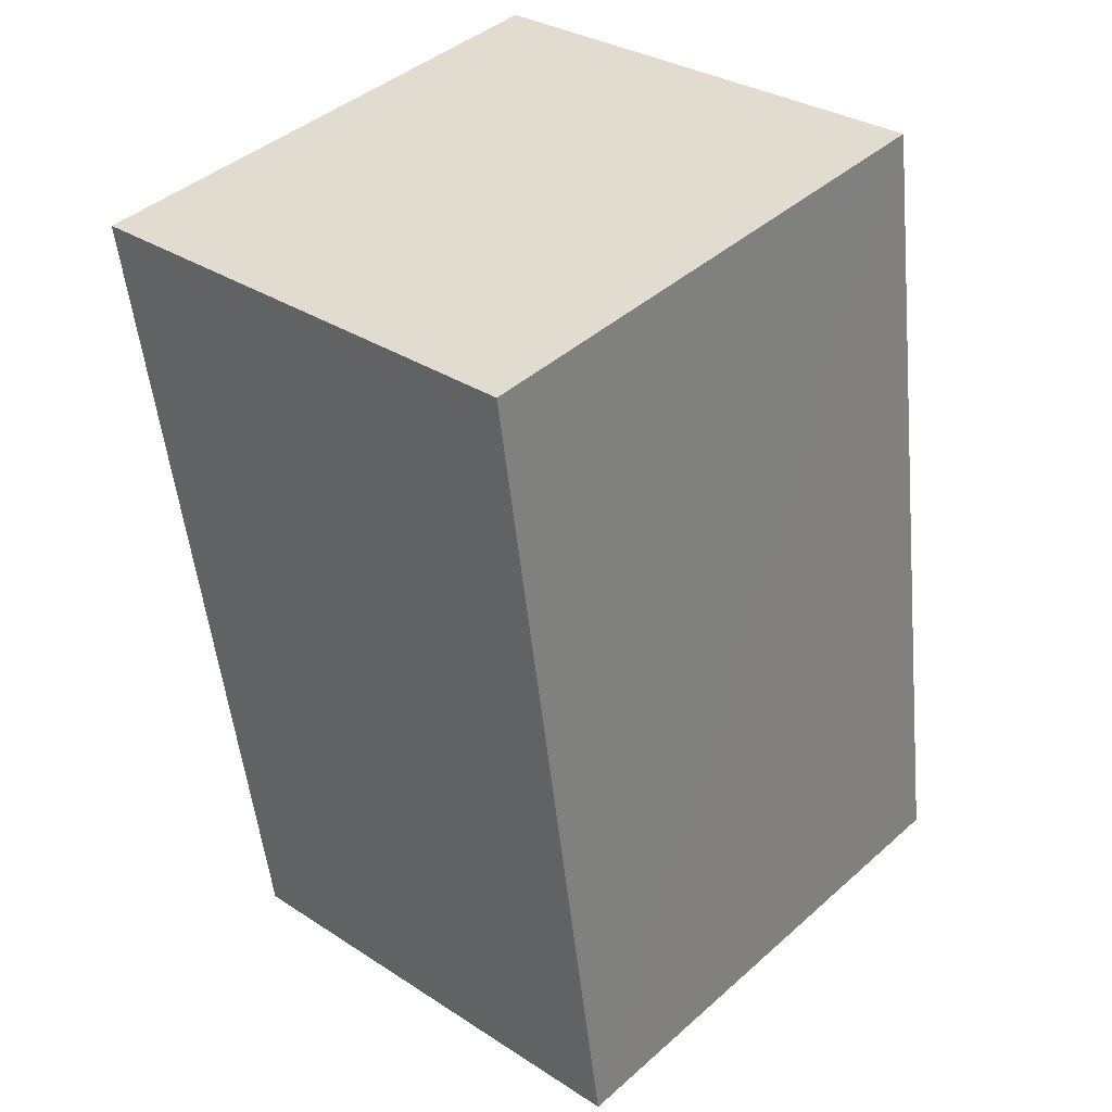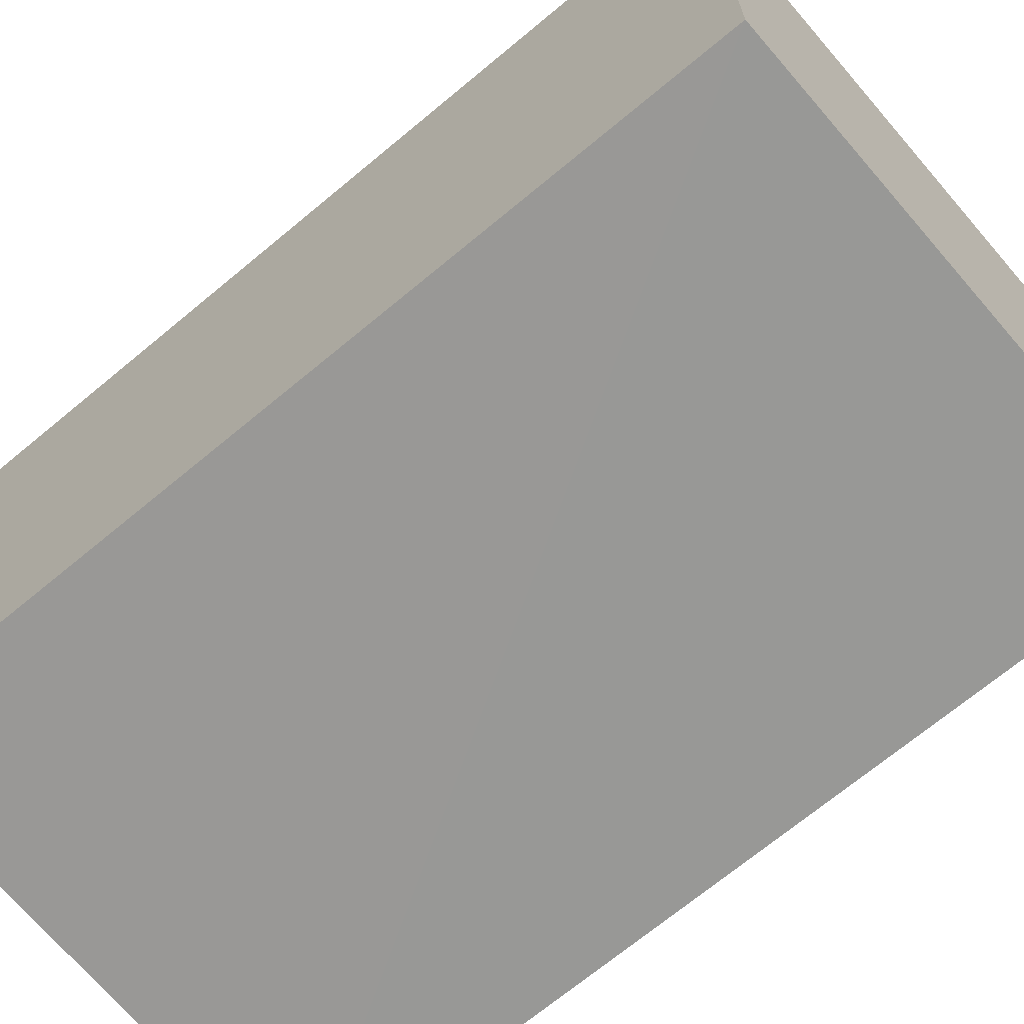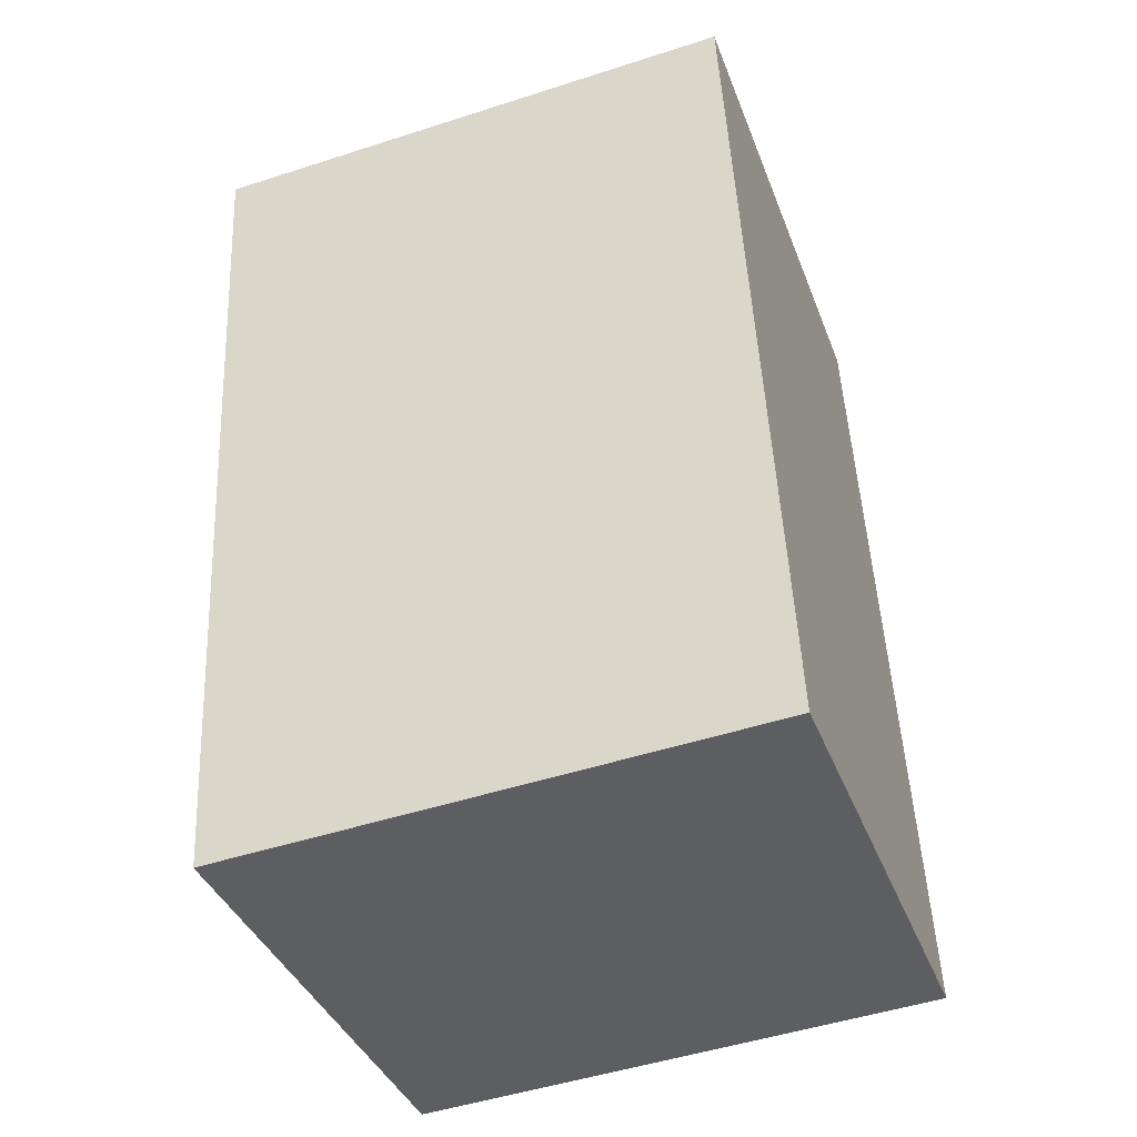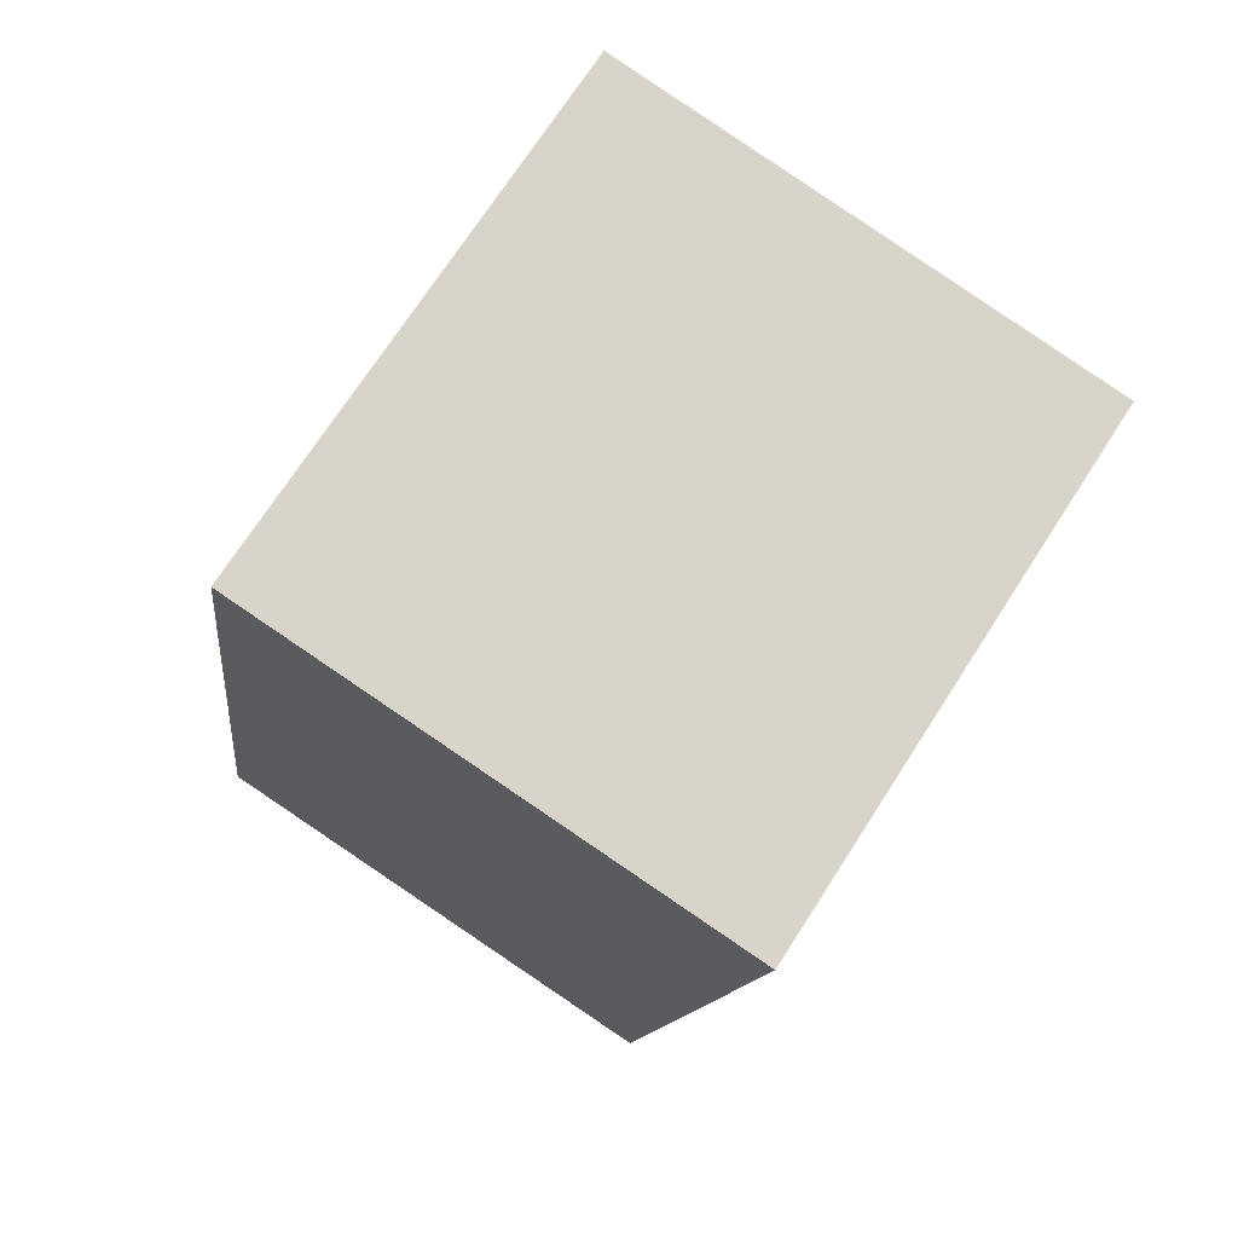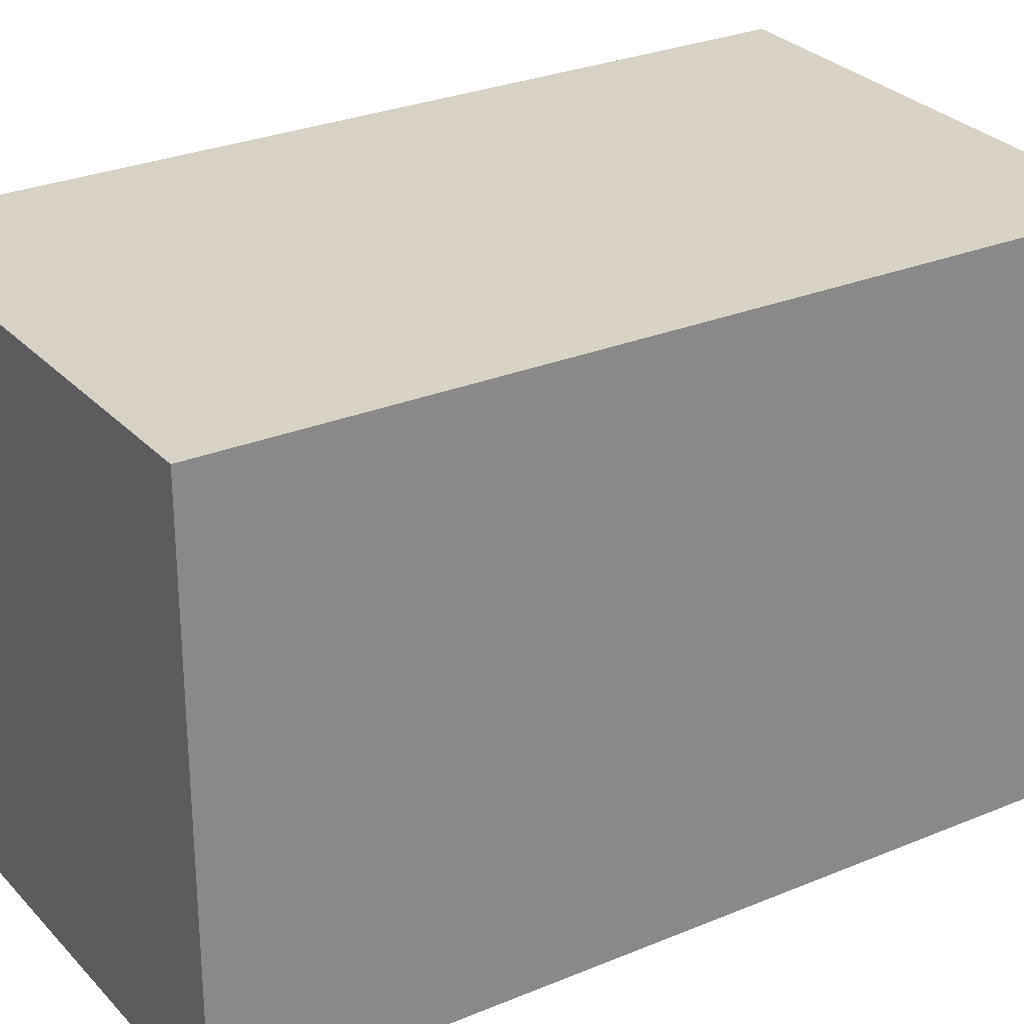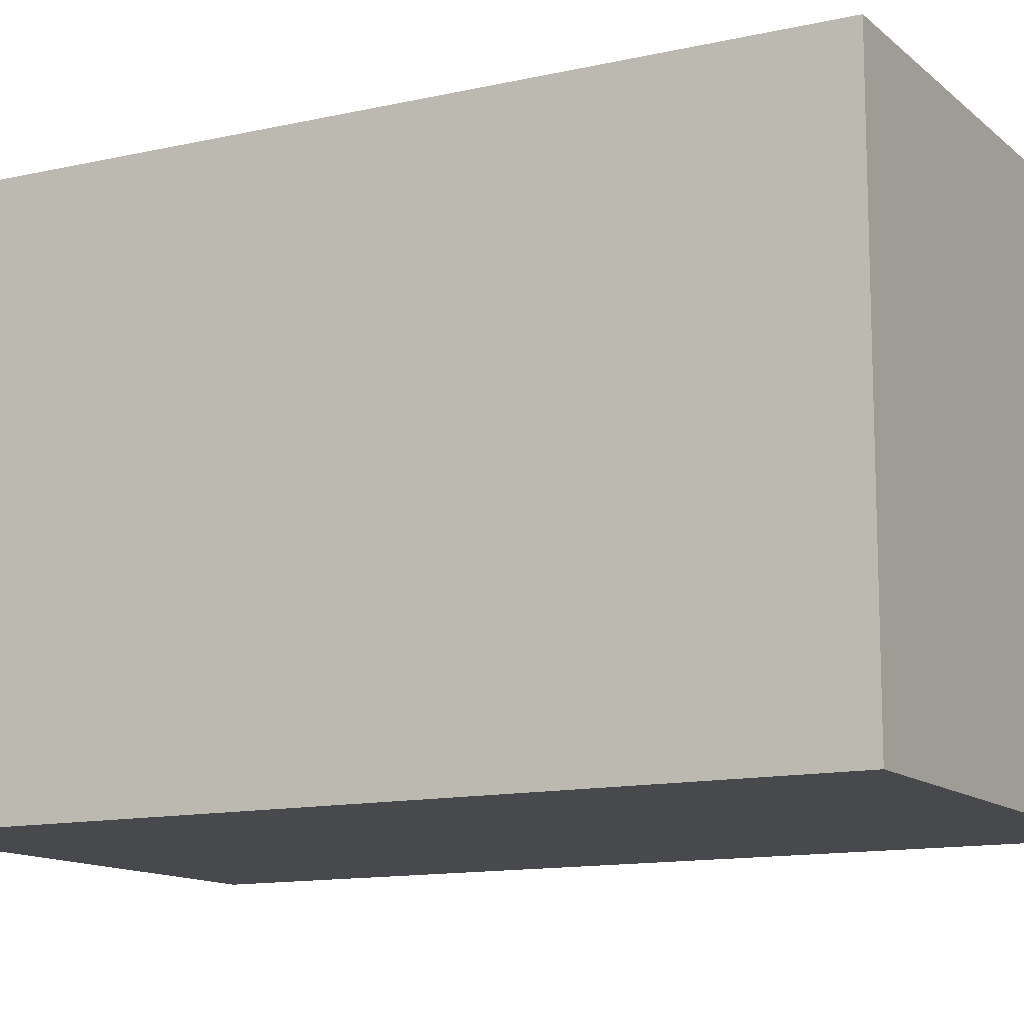
<metadata>
{"format":"obj","ext":"obj","renderer":"f3d","projection":"perspective","resolution":1024,"background":"white","views":[{"elev":41.9,"azim":-136.8,"up":"+Y"},{"elev":-68.7,"azim":-58.3,"up":"+Z"},{"elev":-47.6,"azim":109.6,"up":"+Y"},{"elev":72.5,"azim":32.9,"up":"+Y"},{"elev":27.7,"azim":-131.0,"up":"+Z"},{"elev":-12.5,"azim":-70.1,"up":"+Z"}]}
</metadata>
<code>
v 8.557e+04 4.469e+05 -0.318
v 8.557e+04 4.469e+05 -0.318
v 8.557e+04 4.469e+05 -0.318
v 8.557e+04 4.469e+05 -0.318
v 8.557e+04 4.469e+05 2.385
v 8.557e+04 4.469e+05 2.379
v 8.557e+04 4.469e+05 2.372
v 8.557e+04 4.469e+05 2.378
f 1 2 3 4
f 5 1 4 6
f 6 4 3 7
f 7 3 2 8
f 8 2 1 5
f 8 5 6 7

</code>
